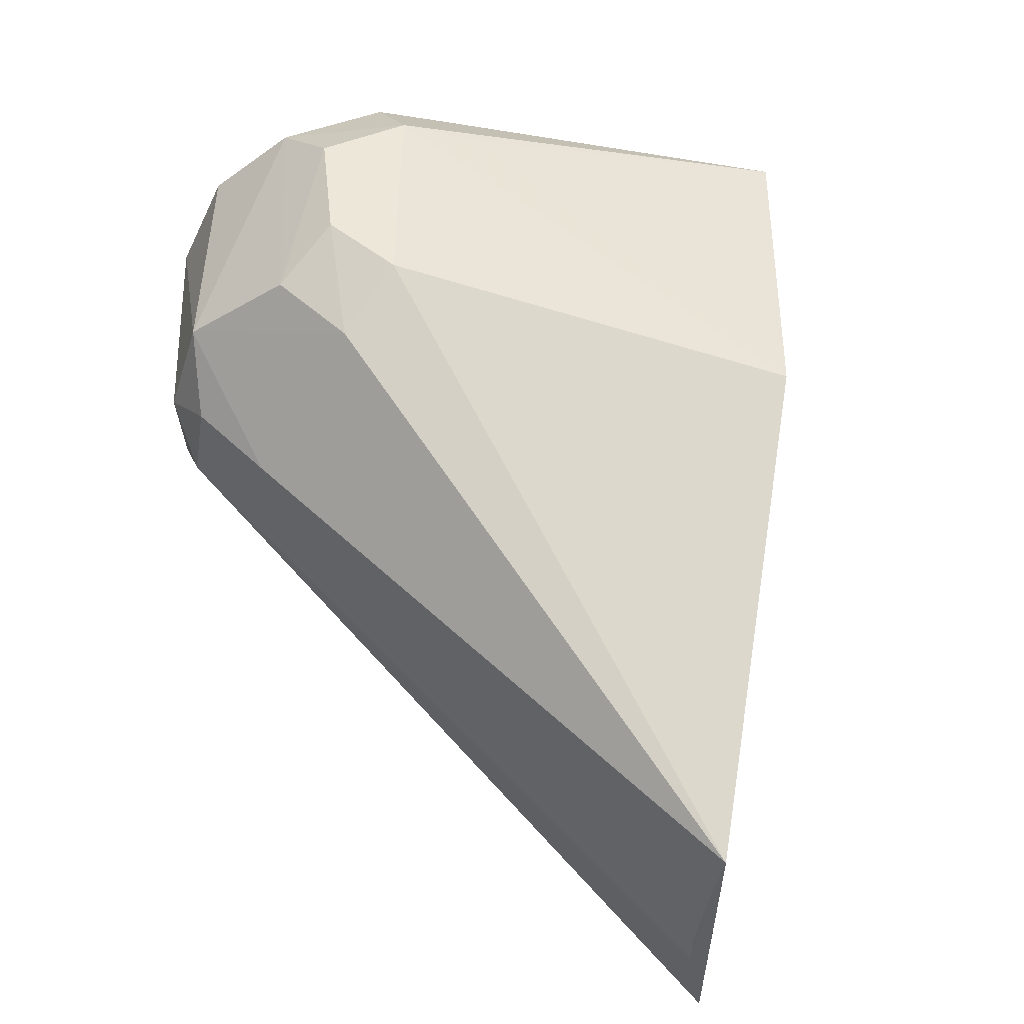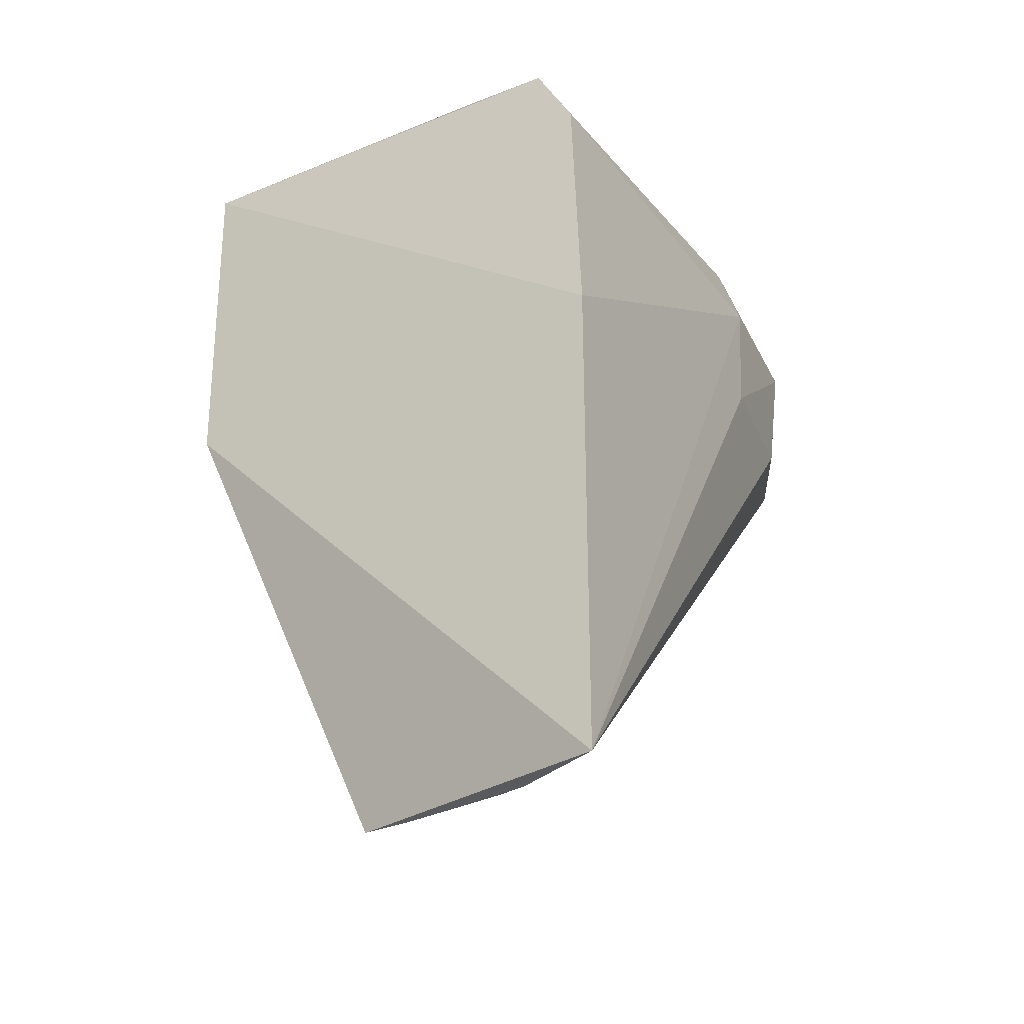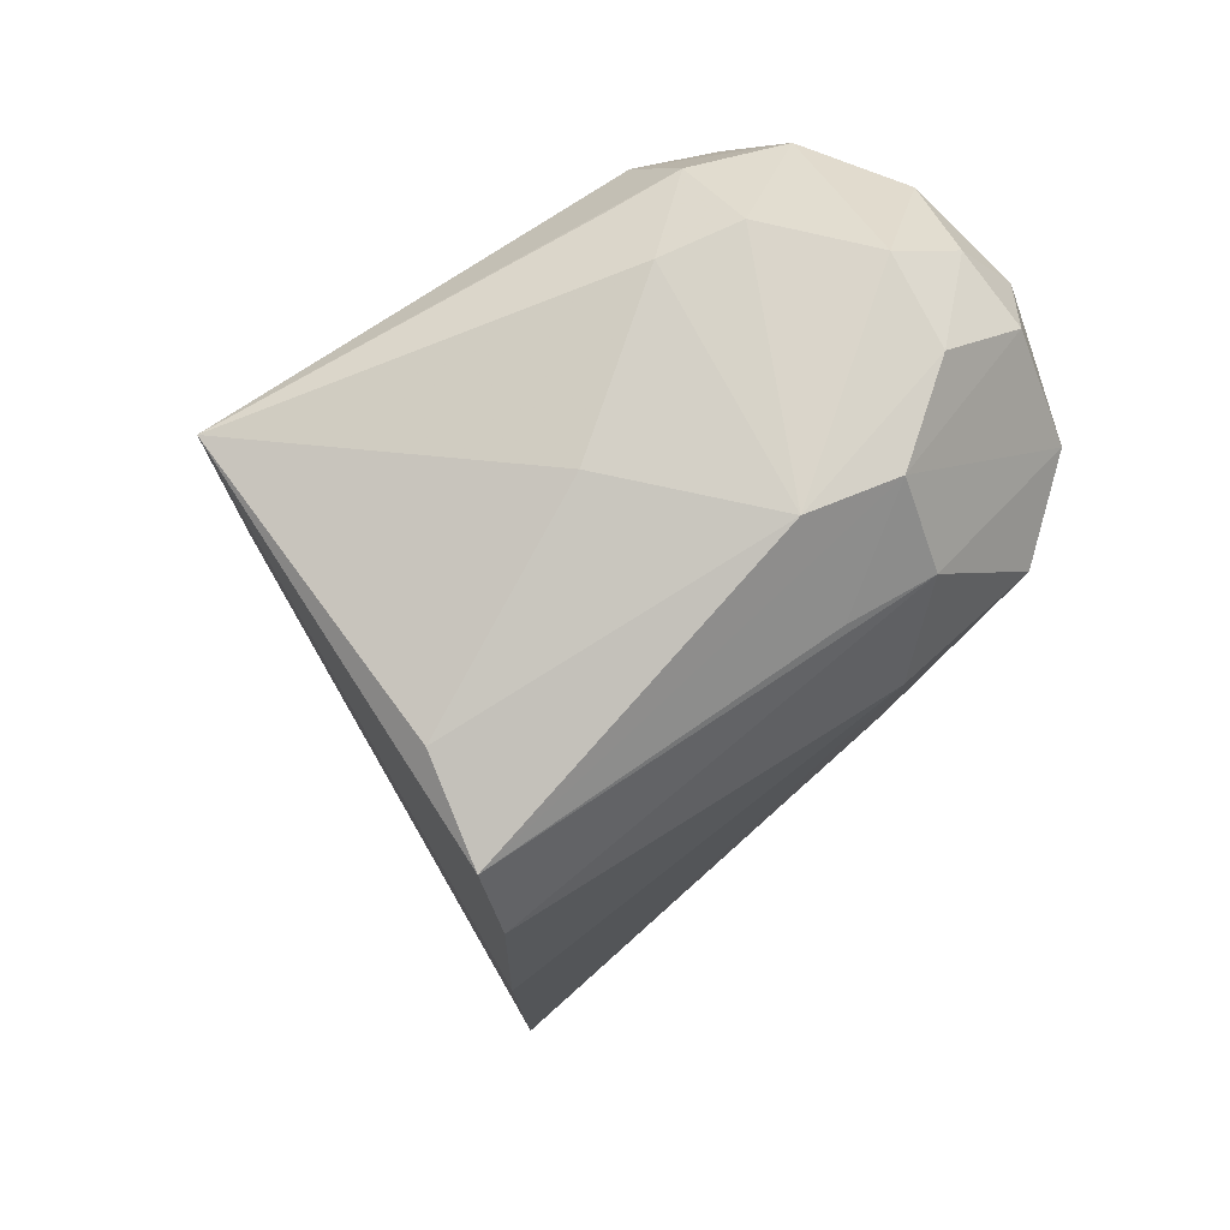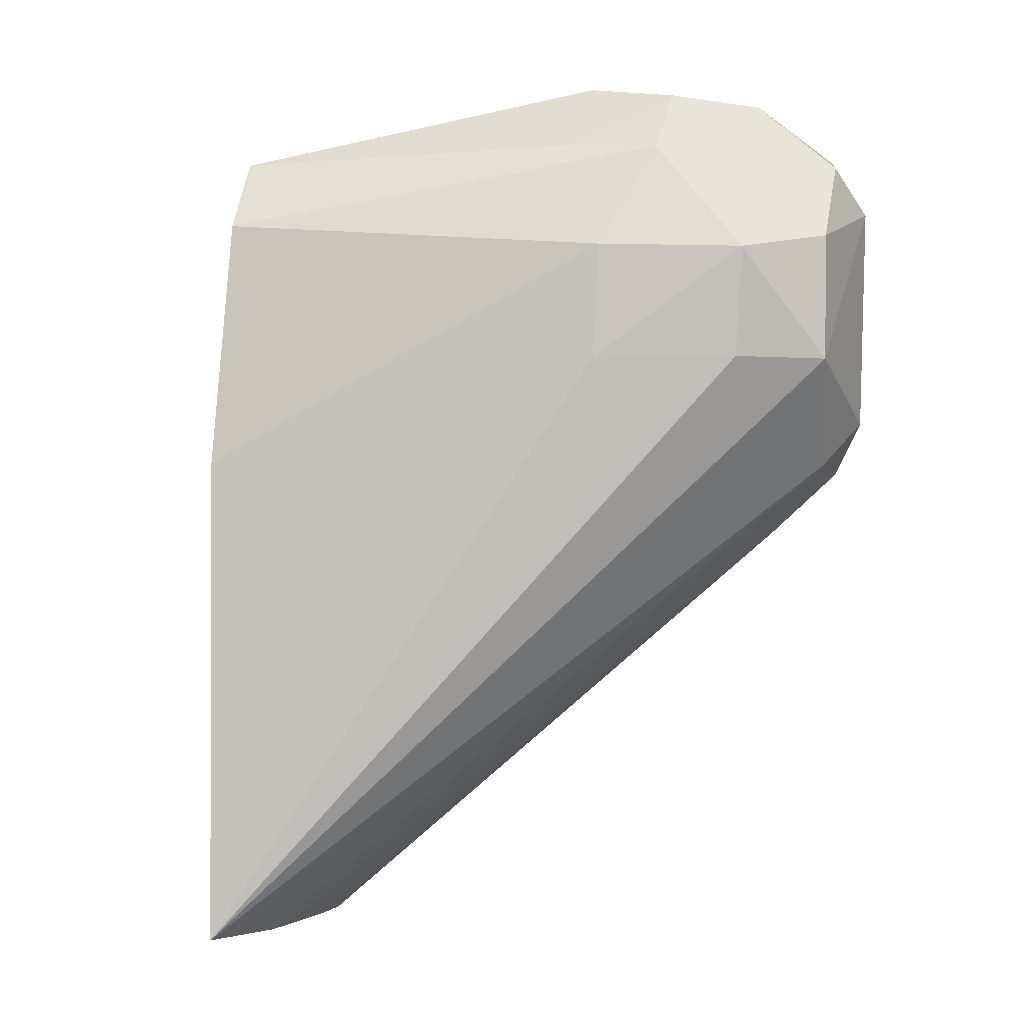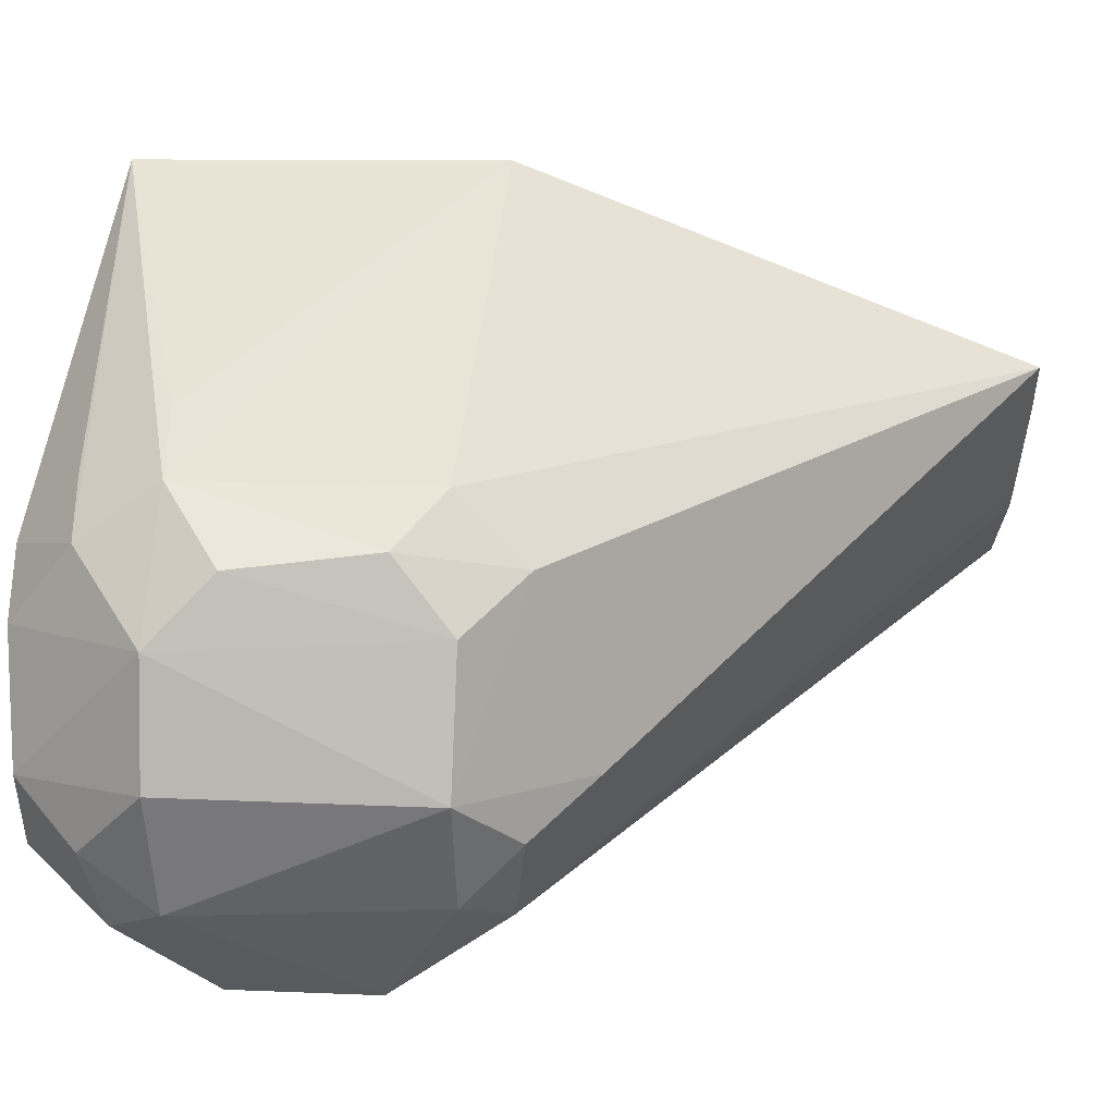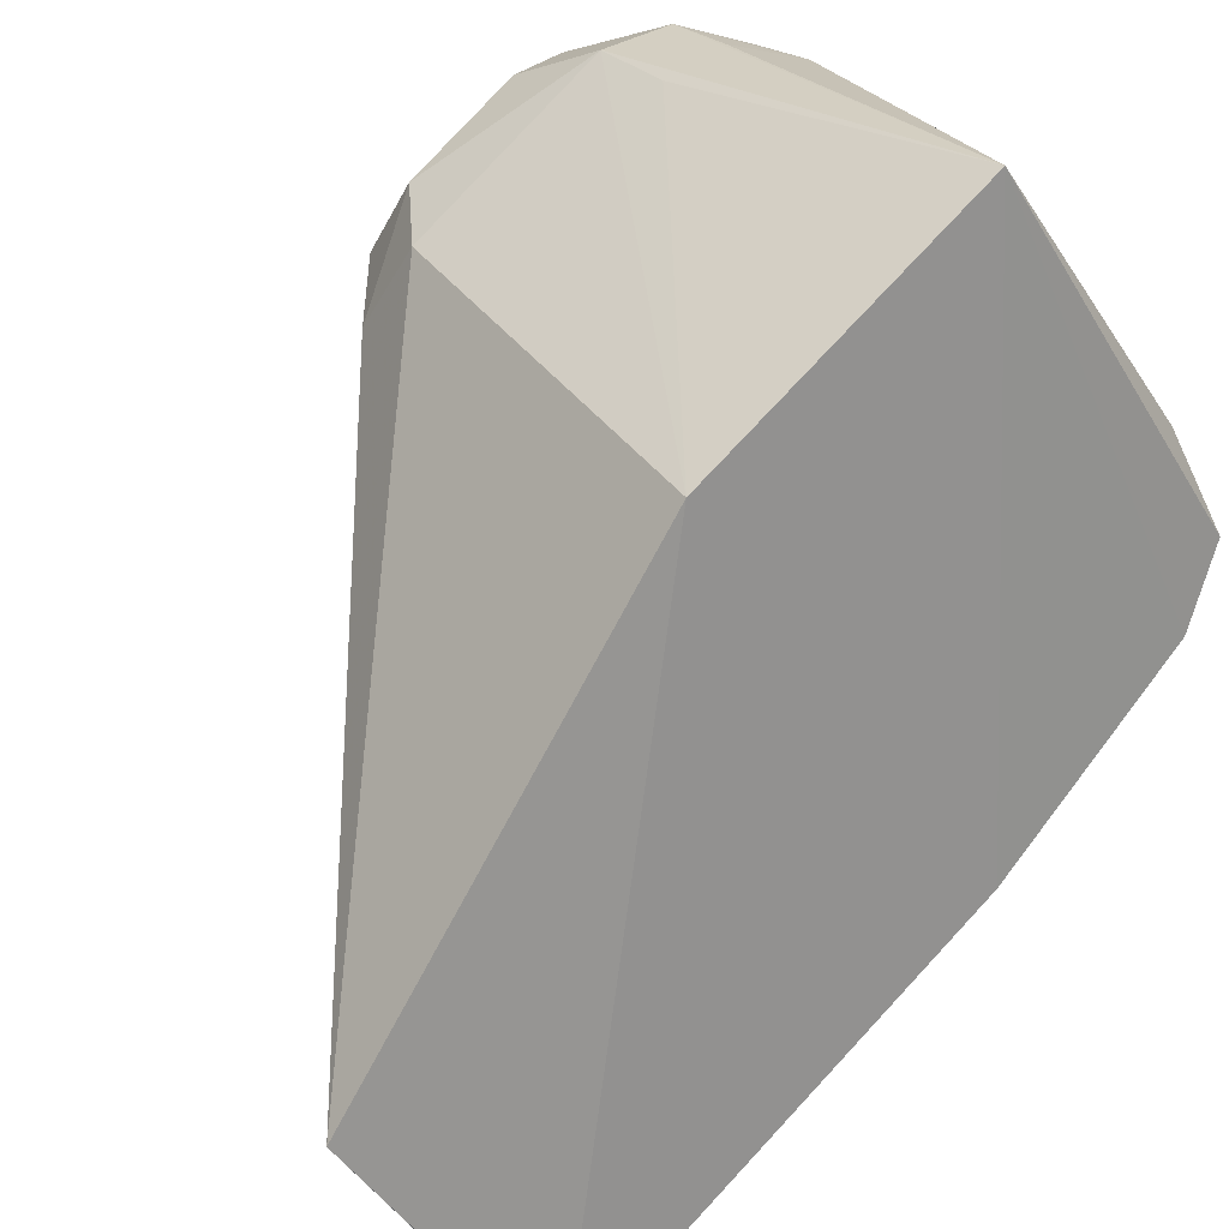
<metadata>
{"format":"obj","ext":"obj","renderer":"f3d","projection":"perspective","resolution":1024,"background":"white","views":[{"elev":-40.2,"azim":126.9,"up":"+Z"},{"elev":-29.9,"azim":-98.7,"up":"+Z"},{"elev":77.4,"azim":-73.1,"up":"+Z"},{"elev":-2.3,"azim":-28.4,"up":"+Z"},{"elev":3.7,"azim":87.1,"up":"+Y"},{"elev":77.5,"azim":-137.2,"up":"+Y"}]}
</metadata>
<code>
v 0.04123 0.01961 0.0302
v 0.04391 0.01663 0.02839
v 0.03753 0.02485 0.02358
v 0.03209 0.01892 0.01555
v 0.03736 0.01484 0.02728
v 0.0358 0.02189 0.01556
v 0.04311 0.02051 0.02814
v 0.03937 0.01569 0.03016
v 0.04104 0.01354 0.02542
v 0.03298 0.01949 0.02898
v 0.04288 0.0197 0.02931
v 0.03751 0.02485 0.02899
v 0.04309 0.0204 0.02455
v 0.04225 0.0167 0.03015
v 0.0394 0.0138 0.02541
v 0.03941 0.01361 0.02723
v 0.04189 0.01477 0.0237
v 0.03208 0.01894 0.02368
v 0.03852 0.01489 0.02905
v 0.03841 0.01682 0.03037
v 0.04405 0.01844 0.02837
v 0.042 0.02139 0.02812
v 0.04197 0.02053 0.02931
v 0.0421 0.01862 0.03022
v 0.03729 0.01492 0.02537
v 0.04215 0.01472 0.02896
v 0.03396 0.02002 0.01556
v 0.04395 0.01648 0.02457
v 0.03247 0.01901 0.0278
v 0.03749 0.01587 0.02915
v 0.03433 0.0206 0.02932
v 0.03824 0.01972 0.03011
v 0.04115 0.01564 0.03011
v 0.04394 0.01965 0.02533
v 0.04116 0.01366 0.02755
v 0.04286 0.01578 0.02929
v 0.03353 0.0197 0.01555
v 0.04208 0.01664 0.02256
v 0.04288 0.01502 0.02447
v 0.04403 0.01943 0.02741
v 0.04309 0.01935 0.02351
v 0.04301 0.01499 0.02823
v 0.03519 0.02123 0.01556
v 0.04294 0.01586 0.02361
v 0.04396 0.01856 0.02449
f 6 4 3
f 12 11 7
f 13 6 3
f 13 3 7
f 15 4 9
f 16 15 9
f 17 9 4
f 18 4 5
f 18 12 3
f 18 3 4
f 19 5 16
f 20 10 8
f 21 7 11
f 21 14 2
f 22 12 7
f 22 7 3
f 22 3 12
f 23 12 1
f 23 1 11
f 23 11 12
f 24 11 1
f 24 20 14
f 24 1 20
f 24 21 11
f 24 14 21
f 25 16 5
f 25 5 4
f 25 4 15
f 25 15 16
f 28 21 2
f 29 18 5
f 29 10 12
f 29 12 18
f 29 19 10
f 29 5 19
f 30 19 8
f 30 8 10
f 30 10 19
f 31 12 10
f 31 10 20
f 32 20 1
f 32 1 12
f 32 31 20
f 32 12 31
f 33 20 8
f 33 14 20
f 33 8 26
f 34 13 7
f 35 19 16
f 35 16 9
f 35 26 8
f 35 8 19
f 36 2 14
f 36 33 26
f 36 14 33
f 37 27 17
f 37 17 4
f 37 4 6
f 38 17 27
f 39 9 17
f 40 34 7
f 40 7 21
f 41 6 13
f 41 13 34
f 41 38 6
f 41 28 38
f 42 36 26
f 42 2 36
f 42 26 35
f 42 35 9
f 42 9 39
f 42 39 28
f 42 28 2
f 43 37 6
f 43 27 37
f 43 38 27
f 43 6 38
f 44 38 28
f 44 28 39
f 44 39 17
f 44 17 38
f 45 40 21
f 45 21 28
f 45 34 40
f 45 41 34
f 45 28 41

</code>
